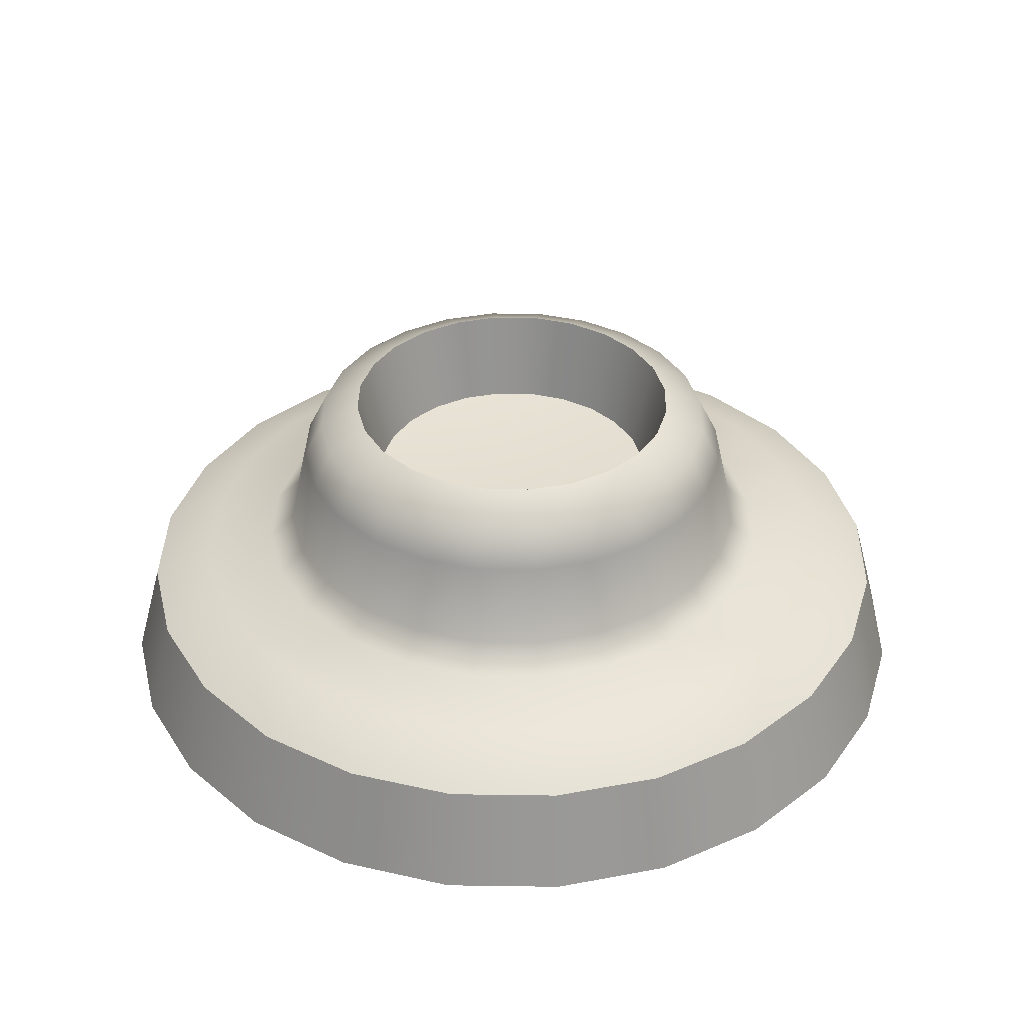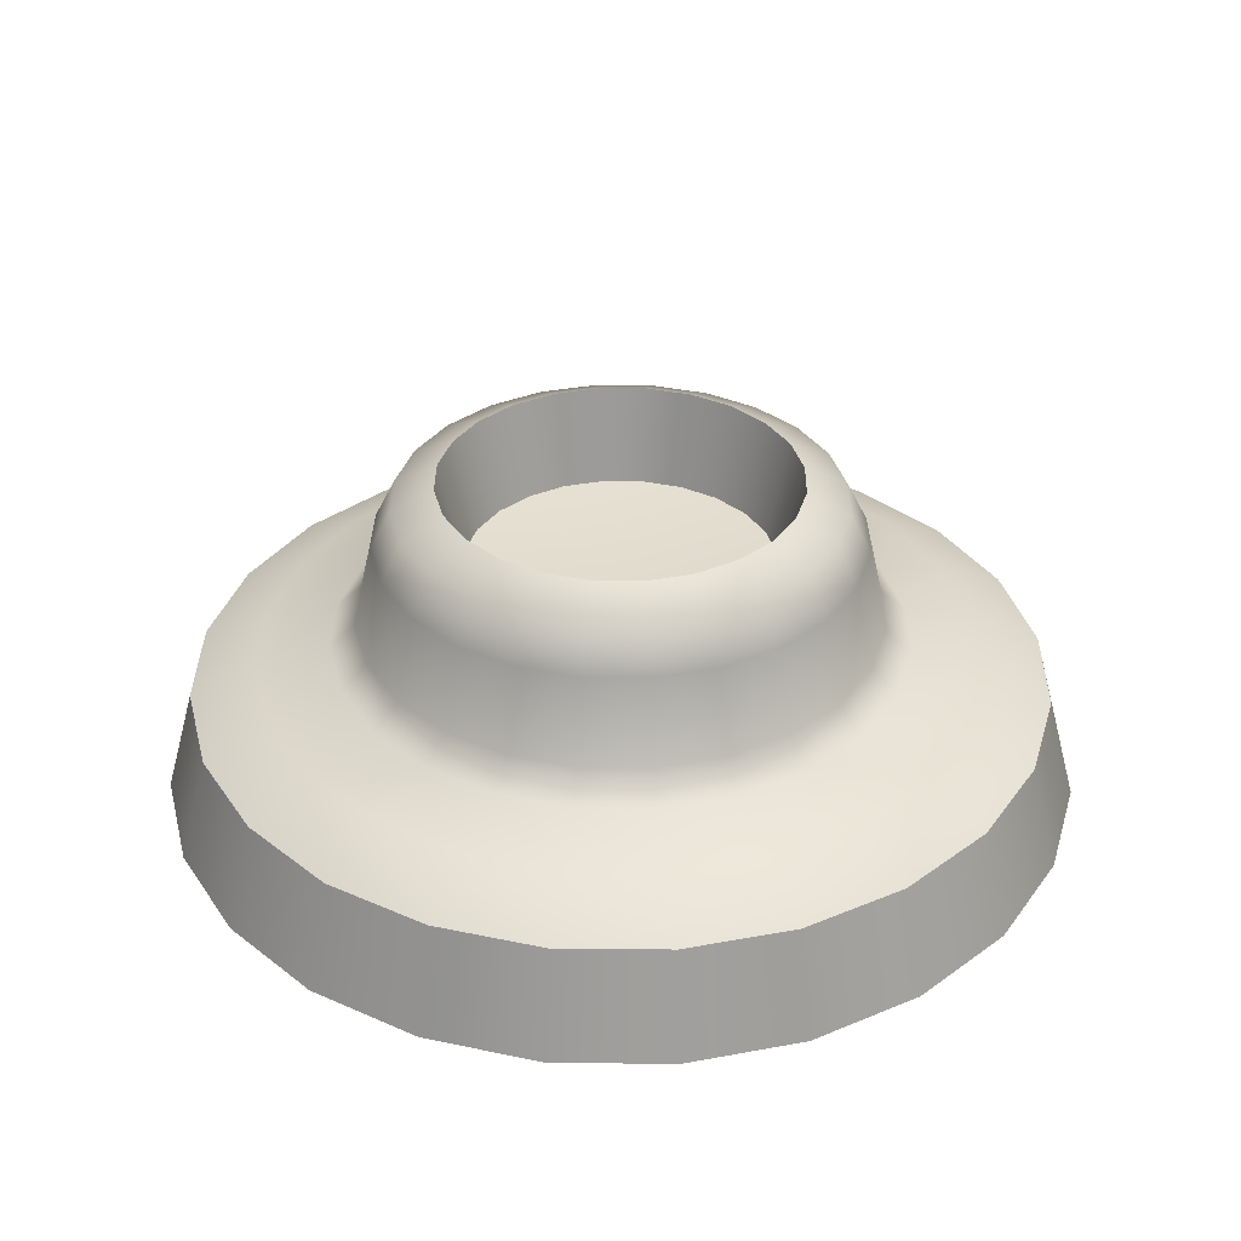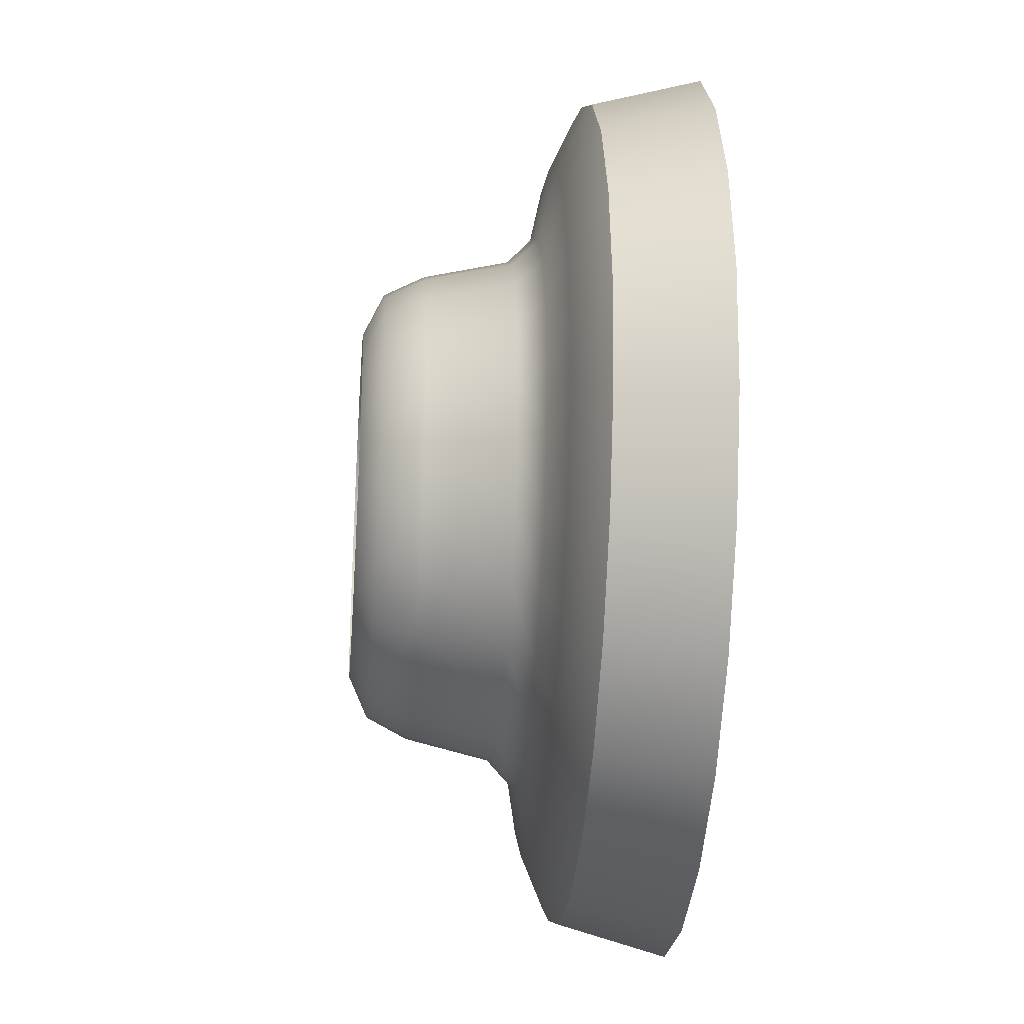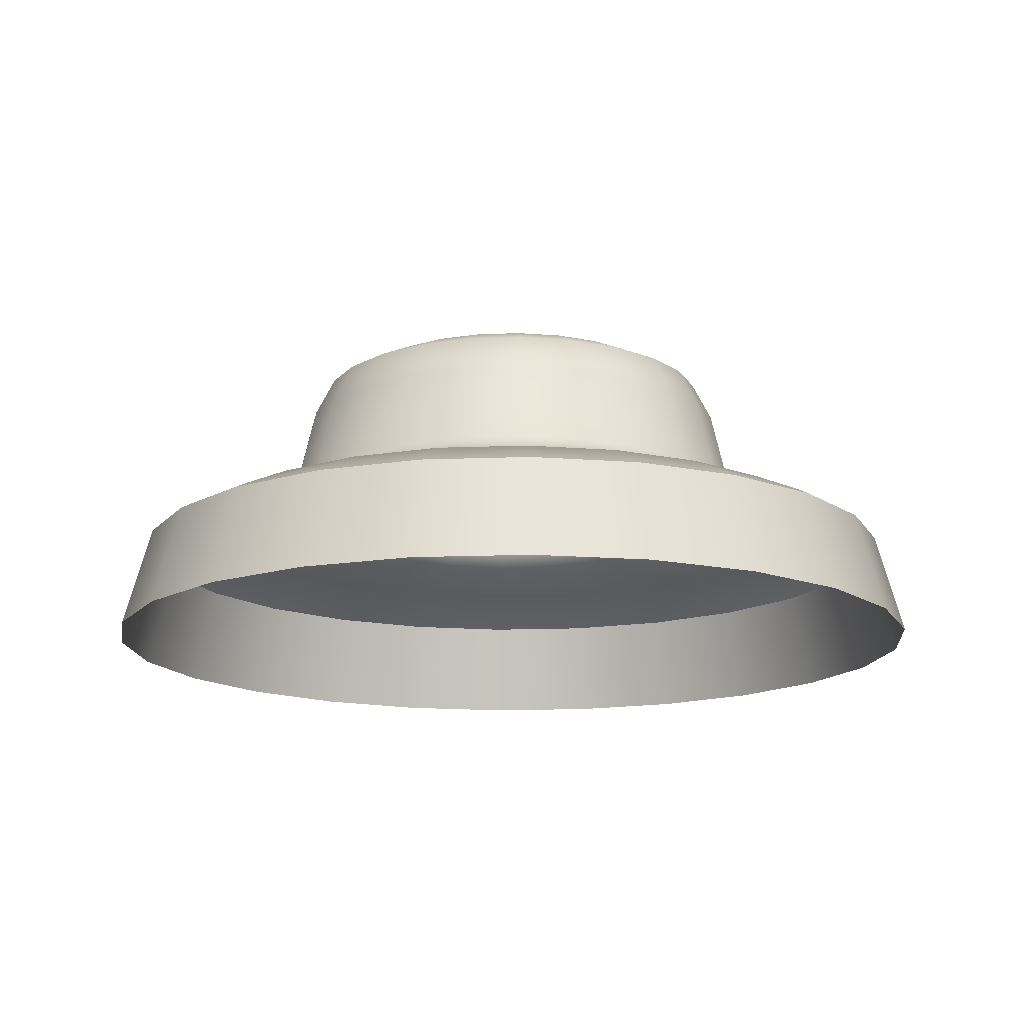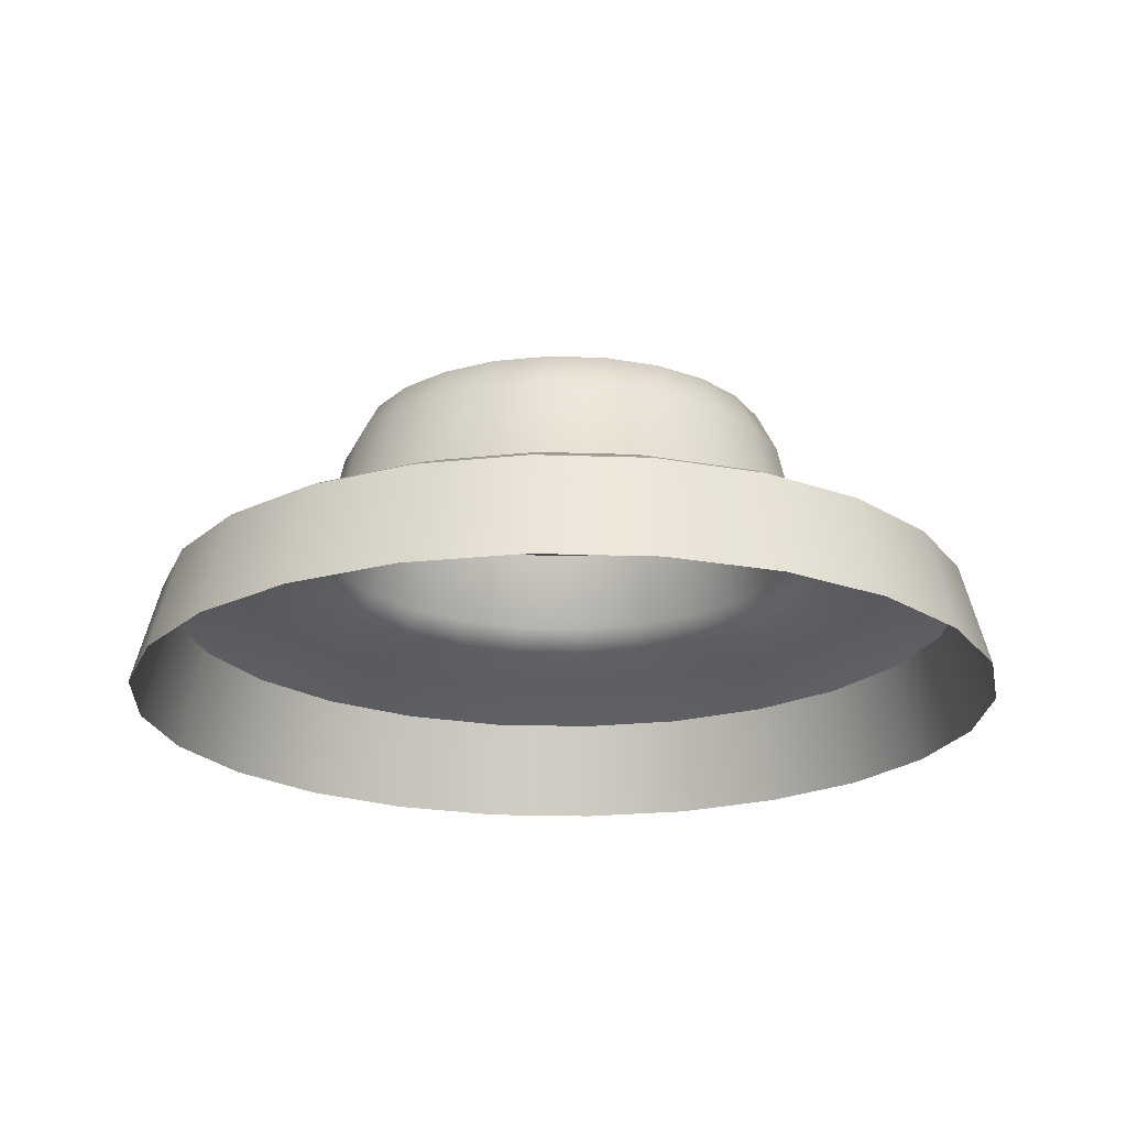
<metadata>
{"format":"obj","ext":"obj","renderer":"f3d","projection":"perspective","resolution":1024,"background":"white","views":[{"elev":36.9,"azim":68.7,"up":"+Z"},{"elev":34.3,"azim":98.3,"up":"+Z"},{"elev":-29.9,"azim":85.3,"up":"+Y"},{"elev":-14.8,"azim":-17.5,"up":"+Z"},{"elev":-20.8,"azim":-11.1,"up":"+Z"}]}
</metadata>
<code>
v 0.9972 1.3 -0.3699
v 0.9333 1.283 -0.1262
v 0.9668 1.033 -0.1262
v 1.033 1.033 -0.3699
v 0.8946 1.549 -0.3699
v 0.8373 1.516 -0.1262
v 0.73 1.763 -0.3699
v 0.6832 1.716 -0.1262
v 0.5165 1.928 -0.3699
v 0.4834 1.87 -0.1262
v 0.2672 2.03 -0.3699
v 0.2501 1.966 -0.1262
v 1e-05 2.066 -0.3699
v 1e-05 2 -0.1262
v -0.2672 2.03 -0.3699
v -0.2501 1.966 -0.1262
v -0.5165 1.928 -0.3699
v -0.4834 1.87 -0.1262
v -0.73 1.763 -0.3699
v -0.6833 1.716 -0.1262
v -0.8946 1.549 -0.3699
v -0.8373 1.516 -0.1262
v -0.9972 1.3 -0.3699
v -0.9333 1.283 -0.1262
v -1.033 1.033 -0.3699
v -0.9668 1.033 -0.1262
v -0.9972 0.7658 -0.3699
v -0.9333 0.7829 -0.1262
v -0.8946 0.5165 -0.3699
v -0.8373 0.5496 -0.1262
v -0.73 0.303 -0.3699
v -0.6832 0.3497 -0.1262
v -0.5165 0.1384 -0.3699
v -0.4834 0.1957 -0.1262
v -0.2672 0.0358 -0.3699
v -0.2501 0.09965 -0.1262
v -1e-05 0 -0.3699
v -1e-05 0.06615 -0.1262
v 0.2672 0.0358 -0.3699
v 0.2501 0.09967 -0.1262
v 0.5165 0.1384 -0.3699
v 0.4834 0.1957 -0.1262
v 0.73 0.303 -0.3699
v 0.6832 0.3497 -0.1262
v 0.8946 0.5165 -0.3699
v 0.8373 0.5496 -0.1262
v 0.9972 0.7658 -0.3699
v 0.9333 0.7829 -0.1262
v 0.4821 1.162 0.3241
v 0.5277 1.174 0.2303
v 0.4734 1.306 0.2303
v 0.4325 1.283 0.3241
v 0.3492 1.235 0.3699
v 0.3893 1.137 0.3699
v 0.4032 1.033 0.3699
v 0.4994 1.033 0.3241
v 0.3529 1.386 0.3241
v 0.3863 1.419 0.2303
v 0.2733 1.506 0.2303
v 0.2497 1.465 0.3241
v 0.2016 1.382 0.3699
v 0.285 1.318 0.3699
v 0.1292 1.515 0.3241
v 0.1414 1.561 0.2303
v 0 1.58 0.2303
v 0 1.532 0.3241
v 0 1.436 0.3699
v 0.1043 1.422 0.3699
v -0.1292 1.515 0.3241
v -0.1414 1.561 0.2303
v -0.2733 1.506 0.2303
v -0.2497 1.465 0.3241
v -0.2016 1.382 0.3699
v -0.1043 1.422 0.3699
v -0.3529 1.386 0.3241
v -0.3863 1.419 0.2303
v -0.4734 1.306 0.2303
v -0.4325 1.283 0.3241
v -0.3492 1.235 0.3699
v -0.285 1.318 0.3699
v -0.4821 1.162 0.3241
v -0.5277 1.174 0.2303
v -0.5466 1.033 0.2303
v -0.4994 1.033 0.3241
v -0.4032 1.033 0.3699
v -0.3893 1.137 0.3699
v -0.4821 0.9038 0.3241
v -0.5277 0.8916 0.2303
v -0.4734 0.7597 0.2303
v -0.4325 0.7833 0.3241
v -0.3492 0.8314 0.3699
v -0.3893 0.9287 0.3699
v -0.3529 0.6801 0.3241
v -0.3863 0.6467 0.2303
v -0.2733 0.5596 0.2303
v -0.2497 0.6005 0.3241
v -0.2016 0.6838 0.3699
v -0.285 0.748 0.3699
v -0.1292 0.5509 0.3241
v -0.1414 0.5053 0.2303
v 0 0.4863 0.2303
v 0 0.5336 0.3241
v 0 0.6297 0.3699
v -0.1043 0.6437 0.3699
v 0.1292 0.5509 0.3241
v 0.1414 0.5053 0.2303
v 0.2733 0.5596 0.2303
v 0.2497 0.6005 0.3241
v 0.2016 0.6838 0.3699
v 0.1043 0.6437 0.3699
v 0.3529 0.6801 0.3241
v 0.3863 0.6467 0.2303
v 0.4734 0.7597 0.2303
v 0.4325 0.7833 0.3241
v 0.3492 0.8314 0.3699
v 0.285 0.748 0.3699
v 0.4821 0.9038 0.3241
v 0.5277 0.8916 0.2303
v 0.5466 1.033 0.2303
v 0.3893 0.9287 0.3699
v 0.5706 1.186 0.03566
v 0.5119 1.328 0.03566
v 0.591 1.033 0.03566
v 0.4177 1.451 0.03566
v 0.2955 1.545 0.03566
v 0.1529 1.604 0.03566
v 0 1.624 0.03566
v -0.1529 1.604 0.03566
v -0.2955 1.545 0.03566
v -0.4177 1.451 0.03566
v -0.5118 1.328 0.03566
v -0.5705 1.186 0.03566
v -0.591 1.033 0.03566
v -0.5705 0.8801 0.03566
v -0.5118 0.7375 0.03566
v -0.4177 0.6153 0.03566
v -0.2955 0.5211 0.03566
v -0.1529 0.4624 0.03566
v 0 0.442 0.03566
v 0.1529 0.4624 0.03566
v 0.2955 0.5211 0.03566
v 0.4177 0.6153 0.03566
v 0.5119 0.7375 0.03566
v 0.5706 0.8801 0.03566
v 0.6286 1.201 -0.02233
v 0.7862 1.244 -0.05416
v 0.7053 1.44 -0.05416
v 0.5639 1.359 -0.02233
v 0.6512 1.033 -0.02233
v 0.8144 1.033 -0.05416
v 0.6286 0.8645 -0.02233
v 0.7862 0.8223 -0.05416
v 0.5639 0.7074 -0.02233
v 0.7053 0.6258 -0.05416
v 0.4602 0.5728 -0.02233
v 0.5755 0.4575 -0.05416
v 0.3256 0.469 -0.02233
v 0.4072 0.3277 -0.05416
v 0.1684 0.4044 -0.02233
v 0.2107 0.2468 -0.05416
v 0 0.3818 -0.02233
v 0 0.2186 -0.05416
v -0.1684 0.4044 -0.02233
v -0.2107 0.2468 -0.05416
v -0.3256 0.469 -0.02233
v -0.4072 0.3277 -0.05416
v -0.4602 0.5728 -0.02233
v -0.5755 0.4574 -0.05416
v -0.564 0.7074 -0.02233
v -0.7053 0.6258 -0.05416
v -0.6286 0.8645 -0.02233
v -0.7862 0.8223 -0.05416
v -0.6512 1.033 -0.02233
v -0.8144 1.033 -0.05416
v -0.6286 1.201 -0.02233
v -0.7862 1.244 -0.05416
v -0.564 1.359 -0.02233
v -0.7053 1.44 -0.05416
v -0.4602 1.493 -0.02233
v -0.5755 1.609 -0.05416
v -0.3256 1.597 -0.02233
v -0.4072 1.738 -0.05416
v -0.1684 1.662 -0.02233
v -0.2106 1.819 -0.05416
v 1e-05 1.684 -0.02233
v 1e-05 1.847 -0.05416
v 0.1684 1.662 -0.02233
v 0.2107 1.819 -0.05416
v 0.3256 1.597 -0.02233
v 0.4072 1.738 -0.05416
v 0.4602 1.493 -0.02233
v 0.5755 1.609 -0.05416
v 0.3385 1.124 0.153
v 0.3507 1.033 0.153
v 0.3037 1.208 0.153
v 0.2478 1.281 0.153
v 0.1753 1.337 0.153
v 0.09071 1.371 0.153
v 0 1.384 0.153
v -0.0907 1.371 0.153
v -0.1753 1.337 0.153
v -0.2478 1.281 0.153
v -0.3037 1.208 0.153
v -0.3385 1.124 0.153
v -0.3507 1.033 0.153
v -0.3385 0.9423 0.153
v -0.3037 0.8577 0.153
v -0.2478 0.7852 0.153
v -0.1753 0.7293 0.153
v -0.0907 0.6945 0.153
v 0 0.6823 0.153
v 0.09071 0.6945 0.153
v 0.1753 0.7293 0.153
v 0.2478 0.7852 0.153
v 0.3037 0.8577 0.153
v 0.3385 0.9423 0.153
v 0 1.033 0.1279
v 0.8108 1.501 -0.1098
v 0.9038 1.275 -0.1098
v 0.9363 1.033 -0.1098
v 0.9038 0.7908 -0.1098
v 0.8108 0.5648 -0.1098
v 0.6617 0.3713 -0.1098
v 0.4682 0.2221 -0.1098
v 0.2422 0.1291 -0.1098
v -1e-05 0.09671 -0.1098
v -0.2422 0.1291 -0.1098
v -0.4681 0.2221 -0.1098
v -0.6616 0.3713 -0.1098
v -0.8108 0.5648 -0.1098
v -0.9038 0.7908 -0.1098
v -0.9363 1.033 -0.1098
v -0.9038 1.275 -0.1098
v -0.8108 1.501 -0.1098
v -0.6617 1.695 -0.1098
v -0.4681 1.844 -0.1098
v -0.2422 1.937 -0.1098
v 1e-05 1.969 -0.1098
v 0.2422 1.937 -0.1098
v 0.4681 1.844 -0.1098
v 0.6616 1.695 -0.1098
f 1 2 3
f 1 3 4
f 5 6 2
f 5 2 1
f 7 8 6
f 7 6 5
f 9 10 8
f 9 8 7
f 11 12 10
f 11 10 9
f 13 14 12
f 13 12 11
f 15 16 14
f 15 14 13
f 17 18 16
f 17 16 15
f 19 20 18
f 19 18 17
f 21 22 20
f 21 20 19
f 23 24 22
f 23 22 21
f 25 26 24
f 25 24 23
f 27 28 26
f 27 26 25
f 29 30 28
f 29 28 27
f 31 32 30
f 31 30 29
f 33 34 32
f 33 32 31
f 35 36 34
f 35 34 33
f 37 38 36
f 37 36 35
f 39 40 38
f 39 38 37
f 41 42 40
f 41 40 39
f 43 44 42
f 43 42 41
f 45 46 44
f 45 44 43
f 47 48 46
f 47 46 45
f 4 3 48
f 4 48 47
f 49 50 51
f 49 51 52
f 53 54 49
f 53 49 52
f 49 54 55
f 49 55 56
f 57 58 59
f 57 59 60
f 61 62 57
f 61 57 60
f 57 62 53
f 57 53 52
f 63 64 65
f 63 65 66
f 67 68 63
f 67 63 66
f 63 68 61
f 63 61 60
f 69 70 71
f 69 71 72
f 73 74 69
f 73 69 72
f 69 74 67
f 69 67 66
f 75 76 77
f 75 77 78
f 79 80 75
f 79 75 78
f 75 80 73
f 75 73 72
f 81 82 83
f 81 83 84
f 85 86 81
f 85 81 84
f 81 86 79
f 81 79 78
f 87 88 89
f 87 89 90
f 91 92 87
f 91 87 90
f 87 92 85
f 87 85 84
f 93 94 95
f 93 95 96
f 97 98 93
f 97 93 96
f 93 98 91
f 93 91 90
f 99 100 101
f 99 101 102
f 103 104 99
f 103 99 102
f 99 104 97
f 99 97 96
f 105 106 107
f 105 107 108
f 109 110 105
f 109 105 108
f 105 110 103
f 105 103 102
f 111 112 113
f 111 113 114
f 115 116 111
f 115 111 114
f 111 116 109
f 111 109 108
f 117 118 119
f 117 119 56
f 55 120 117
f 55 117 56
f 117 120 115
f 117 115 114
f 51 50 121
f 51 121 122
f 123 121 50
f 123 50 119
f 59 58 124
f 59 124 125
f 122 124 58
f 122 58 51
f 65 64 126
f 65 126 127
f 125 126 64
f 125 64 59
f 71 70 128
f 71 128 129
f 127 128 70
f 127 70 65
f 77 76 130
f 77 130 131
f 129 130 76
f 129 76 71
f 83 82 132
f 83 132 133
f 131 132 82
f 131 82 77
f 89 88 134
f 89 134 135
f 133 134 88
f 133 88 83
f 95 94 136
f 95 136 137
f 135 136 94
f 135 94 89
f 101 100 138
f 101 138 139
f 137 138 100
f 137 100 95
f 107 106 140
f 107 140 141
f 139 140 106
f 139 106 101
f 113 112 142
f 113 142 143
f 141 142 112
f 141 112 107
f 119 118 144
f 119 144 123
f 143 144 118
f 143 118 113
f 145 146 147
f 145 147 148
f 149 150 146
f 149 146 145
f 151 152 150
f 151 150 149
f 153 154 152
f 153 152 151
f 155 156 154
f 155 154 153
f 157 158 156
f 157 156 155
f 159 160 158
f 159 158 157
f 161 162 160
f 161 160 159
f 163 164 162
f 163 162 161
f 165 166 164
f 165 164 163
f 167 168 166
f 167 166 165
f 169 170 168
f 169 168 167
f 171 172 170
f 171 170 169
f 173 174 172
f 173 172 171
f 175 176 174
f 175 174 173
f 177 178 176
f 177 176 175
f 179 180 178
f 179 178 177
f 181 182 180
f 181 180 179
f 183 184 182
f 183 182 181
f 185 186 184
f 185 184 183
f 187 188 186
f 187 186 185
f 189 190 188
f 189 188 187
f 191 192 190
f 191 190 189
f 148 147 192
f 148 192 191
f 54 193 194
f 54 194 55
f 53 195 193
f 53 193 54
f 62 196 195
f 62 195 53
f 61 197 196
f 61 196 62
f 68 198 197
f 68 197 61
f 67 199 198
f 67 198 68
f 74 200 199
f 74 199 67
f 73 201 200
f 73 200 74
f 80 202 201
f 80 201 73
f 79 203 202
f 79 202 80
f 86 204 203
f 86 203 79
f 85 205 204
f 85 204 86
f 92 206 205
f 92 205 85
f 91 207 206
f 91 206 92
f 98 208 207
f 98 207 91
f 97 209 208
f 97 208 98
f 104 210 209
f 104 209 97
f 103 211 210
f 103 210 104
f 110 212 211
f 110 211 103
f 109 213 212
f 109 212 110
f 116 214 213
f 116 213 109
f 115 215 214
f 115 214 116
f 120 216 215
f 120 215 115
f 55 194 216
f 55 216 120
f 194 193 217
f 193 195 217
f 195 196 217
f 196 197 217
f 197 198 217
f 198 199 217
f 199 200 217
f 200 201 217
f 201 202 217
f 202 203 217
f 203 204 217
f 204 205 217
f 205 206 217
f 206 207 217
f 207 208 217
f 208 209 217
f 209 210 217
f 210 211 217
f 211 212 217
f 212 213 217
f 213 214 217
f 214 215 217
f 215 216 217
f 216 194 217
f 218 219 2
f 218 2 6
f 220 221 48
f 220 48 3
f 222 223 44
f 222 44 46
f 224 225 40
f 224 40 42
f 226 227 36
f 226 36 38
f 228 229 32
f 228 32 34
f 230 231 28
f 230 28 30
f 232 233 24
f 232 24 26
f 234 235 20
f 234 20 22
f 236 237 16
f 236 16 18
f 238 239 12
f 238 12 14
f 240 241 8
f 240 8 10
f 241 192 147
f 241 147 218
f 240 190 192
f 240 192 241
f 239 188 190
f 239 190 240
f 237 184 186
f 237 186 238
f 235 180 182
f 235 182 236
f 233 176 178
f 233 178 234
f 231 172 174
f 231 174 232
f 229 168 170
f 229 170 230
f 227 164 166
f 227 166 228
f 225 160 162
f 225 162 226
f 223 156 158
f 223 158 224
f 221 152 154
f 221 154 222
f 219 146 150
f 219 150 220
f 152 221 220
f 152 220 150
f 156 223 222
f 156 222 154
f 160 225 224
f 160 224 158
f 164 227 226
f 164 226 162
f 168 229 228
f 168 228 166
f 172 231 230
f 172 230 170
f 176 233 232
f 176 232 174
f 180 235 234
f 180 234 178
f 184 237 236
f 184 236 182
f 188 239 238
f 188 238 186
f 146 219 218
f 146 218 147
f 3 2 219
f 3 219 220
f 46 48 221
f 46 221 222
f 42 44 223
f 42 223 224
f 38 40 225
f 38 225 226
f 34 36 227
f 34 227 228
f 30 32 229
f 30 229 230
f 26 28 231
f 26 231 232
f 22 24 233
f 22 233 234
f 18 20 235
f 18 235 236
f 14 16 237
f 14 237 238
f 10 12 239
f 10 239 240
f 6 8 241
f 6 241 218
f 119 50 49
f 119 49 56
f 51 58 57
f 51 57 52
f 59 64 63
f 59 63 60
f 65 70 69
f 65 69 66
f 71 76 75
f 71 75 72
f 77 82 81
f 77 81 78
f 83 88 87
f 83 87 84
f 89 94 93
f 89 93 90
f 95 100 99
f 95 99 96
f 101 106 105
f 101 105 102
f 107 112 111
f 107 111 108
f 113 118 117
f 113 117 114
f 145 148 122
f 145 122 121
f 149 145 121
f 149 121 123
f 191 189 125
f 191 125 124
f 148 191 124
f 148 124 122
f 187 185 127
f 187 127 126
f 189 187 126
f 189 126 125
f 183 181 129
f 183 129 128
f 185 183 128
f 185 128 127
f 179 177 131
f 179 131 130
f 181 179 130
f 181 130 129
f 175 173 133
f 175 133 132
f 177 175 132
f 177 132 131
f 171 169 135
f 171 135 134
f 173 171 134
f 173 134 133
f 167 165 137
f 167 137 136
f 169 167 136
f 169 136 135
f 163 161 139
f 163 139 138
f 165 163 138
f 165 138 137
f 159 157 141
f 159 141 140
f 161 159 140
f 161 140 139
f 155 153 143
f 155 143 142
f 157 155 142
f 157 142 141
f 151 149 123
f 151 123 144
f 153 151 144
f 153 144 143

</code>
